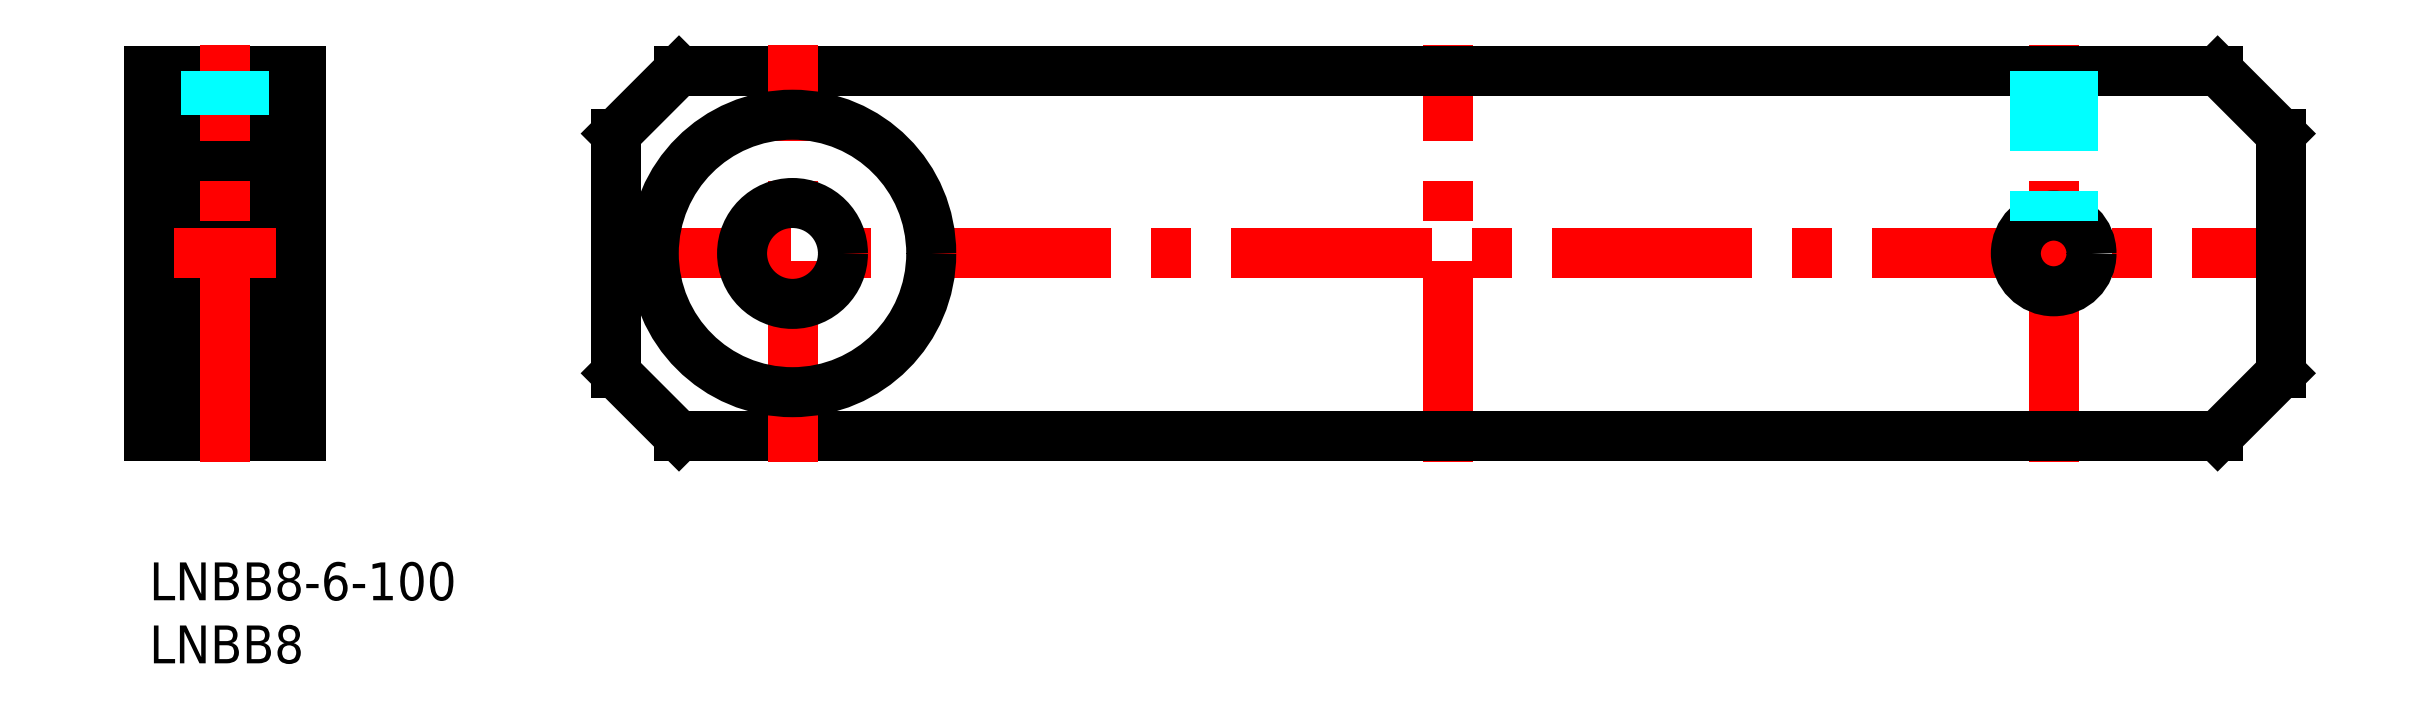
<metadata>
{"format":"dxf","ext":"dxf","renderer":"ezdxf+matplotlib","layout":"modelspace","background":"white","min_lineweight":24,"dpi":150}
</metadata>
<code>
0
SECTION
2
ENTITIES
0
INSERT
8
MSM_CONTINUOUS
2
*U19
10
0
20
0
30
0
0
INSERT
8
MSM_CONTINUOUS
2
*U20
10
0
20
0
30
0
0
LINE
8
MSM_CENTER
10
35
20
24.5
30
0
11
171
21
24.5
31
0
0
LINE
8
MSM_CENTER
10
103
20
8
30
0
11
103
21
41
31
0
0
LINE
8
MSM_CENTER
10
151
20
8
30
0
11
151
21
41
31
0
0
LINE
8
MSM_CONTINUOUS
10
42
20
10
30
0
11
164
21
10
31
0
0
LINE
8
MSM_CONTINUOUS
10
169
20
15
30
0
11
169
21
34
31
0
0
LINE
8
MSM_CONTINUOUS
10
164
20
39
30
0
11
42
21
39
31
0
0
LINE
8
MSM_CONTINUOUS
10
37
20
34
30
0
11
37
21
15
31
0
0
LINE
8
MSM_CONTINUOUS
10
37
20
34
30
0
11
42
21
39
31
0
0
LINE
8
MSM_CONTINUOUS
10
37
20
15
30
0
11
42
21
10
31
0
0
LINE
8
MSM_CONTINUOUS
10
164
20
39
30
0
11
169
21
34
31
0
0
LINE
8
MSM_CONTINUOUS
10
169
20
15
30
0
11
164
21
10
31
0
0
LINE
8
MSM_CENTER
10
51
20
8
30
0
11
51
21
41
31
0
0
CIRCLE
8
MSM_CONTINUOUS
10
51
20
24.5
30
0
40
4
0
CIRCLE
8
MSM_CONTINUOUS
10
51
20
24.5
30
0
40
11
0
CIRCLE
8
MSM_CONTINUOUS
10
151
20
24.5
30
0
40
3
0
LINE
8
MSM_CONTINUOUS
10
9
20
36
30
0
11
9
21
13
31
0
0
LINE
8
MSM_CONTINUOUS
10
10
20
36
30
0
11
10
21
13
31
0
0
LINE
8
MSM_CONTINUOUS
10
9
20
13
30
0
11
10
21
13
31
0
0
LINE
8
MSM_CONTINUOUS
10
9
20
36
30
0
11
10
21
36
31
0
0
LINE
8
MSM_CONTINUOUS
10
10
20
13.5
30
0
11
12
21
13.5
31
0
0
LINE
8
MSM_CONTINUOUS
10
10
20
35.5
30
0
11
12
21
35.5
31
0
0
LINE
8
MSM_CONTINUOUS
10
2
20
15.5
30
0
11
-7.1e-15
21
15.5
31
0
0
LINE
8
MSM_CONTINUOUS
10
2
20
33.5
30
0
11
-7.1e-15
21
33.5
31
0
0
LINE
8
MSM_CONTINUOUS
10
8.667
20
34.15
30
0
11
8.558
21
34.33
31
0
0
LINE
8
MSM_CONTINUOUS
10
8.9
20
34.15
30
0
11
8.667
21
34.15
31
0
0
ARC
8
MSM_CONTINUOUS
10
8.299
20
34.18
30
0
40
0.2989
50
30
51
180
0
ARC
8
MSM_CONTINUOUS
10
8.299
20
34.18
30
0
40
0.1656
50
30
51
180
0
LINE
8
MSM_CONTINUOUS
10
9
20
34.25
30
0
11
8.9
21
34.15
31
0
0
ARC
8
MSM_CONTINUOUS
10
8.7
20
35.2
30
0
40
0.3
50
0
51
90
0
LINE
8
MSM_CONTINUOUS
10
8.618
20
33.97
30
0
11
8.502
21
33.9
31
0
0
LINE
8
MSM_CONTINUOUS
10
8.436
20
34.02
30
0
11
8.551
21
34.08
31
0
0
LINE
8
MSM_CONTINUOUS
10
8.502
20
33.9
30
0
11
8.436
21
34.02
31
0
0
LINE
8
MSM_CONTINUOUS
10
8
20
33.55
30
0
11
7.9
21
33.45
31
0
0
LINE
8
MSM_CONTINUOUS
10
8
20
33.39
30
0
11
8.267
21
33.13
31
0
0
LINE
8
MSM_CONTINUOUS
10
8.133
20
33.45
30
0
11
8.4
21
33.18
31
0
0
LINE
8
MSM_CONTINUOUS
10
8.551
20
34.08
30
0
11
8.442
21
34.27
31
0
0
LINE
8
MSM_CONTINUOUS
10
8
20
34.18
30
0
11
8
21
33.39
31
0
0
LINE
8
MSM_CONTINUOUS
10
8.133
20
34.18
30
0
11
8.133
21
33.45
31
0
0
ARC
8
MSM_CONTINUOUS
10
8.551
20
34.08
30
0
40
0.1333
50
300
51
30
0
LINE
8
MSM_CONTINUOUS
10
8.667
20
30.6
30
0
11
8.452
21
30.34
31
0
0
ARC
8
MSM_CONTINUOUS
10
8.267
20
31
30
0
40
0.1333
50
270
51
360
0
LINE
8
MSM_CONTINUOUS
10
8.9
20
30.6
30
0
11
8.667
21
30.6
31
0
0
LINE
8
MSM_CONTINUOUS
10
8.067
20
30.42
30
0
11
7.961
21
30.71
31
0
0
LINE
8
MSM_CONTINUOUS
10
7.961
20
30.71
30
0
11
7.861
21
30.8
31
0
0
LINE
8
MSM_CONTINUOUS
10
8.067
20
30.86
30
0
11
8.067
21
31
31
0
0
LINE
8
MSM_CONTINUOUS
10
8.067
20
31
30
0
11
8.267
21
31
31
0
0
LINE
8
MSM_CONTINUOUS
10
8.267
20
30.86
30
0
11
8.067
21
30.86
31
0
0
ARC
8
MSM_CONTINUOUS
10
8.281
20
30.48
30
0
40
0.2236
50
196.8
51
320
0
LINE
8
MSM_CONTINUOUS
10
9
20
30.5
30
0
11
8.9
21
30.6
31
0
0
ARC
8
MSM_CONTINUOUS
10
8.7
20
28.8
30
0
40
0.3
50
270
51
0
0
LINE
8
MSM_CONTINUOUS
10
8.267
20
31
30
0
11
8.267
21
33.13
31
0
0
LINE
8
MSM_CONTINUOUS
10
8.4
20
33.18
30
0
11
8.4
21
31
31
0
0
ARC
8
MSM_CONTINUOUS
10
8.7
20
20.2
30
0
40
0.3
50
0
51
90
0
LINE
8
MSM_CONTINUOUS
10
9
20
19.15
30
0
11
9
21
19.15
31
0
0
LINE
8
MSM_CONTINUOUS
10
8.9
20
18.4
30
0
11
8.667
21
18.4
31
0
0
ARC
8
MSM_CONTINUOUS
10
8.267
20
18
30
0
40
0.1333
50
5e-05
51
90
0
LINE
8
MSM_CONTINUOUS
10
8.667
20
18.4
30
0
11
8.452
21
18.66
31
0
0
LINE
8
MSM_CONTINUOUS
10
8.067
20
18.14
30
0
11
8.067
21
18
31
0
0
LINE
8
MSM_CONTINUOUS
10
7.961
20
18.29
30
0
11
7.861
21
18.2
31
0
0
LINE
8
MSM_CONTINUOUS
10
8.067
20
18.58
30
0
11
7.961
21
18.29
31
0
0
LINE
8
MSM_CONTINUOUS
10
8.267
20
18.14
30
0
11
8.067
21
18.14
31
0
0
LINE
8
MSM_CONTINUOUS
10
8.067
20
18
30
0
11
8.267
21
18
31
0
0
ARC
8
MSM_CONTINUOUS
10
8.281
20
18.52
30
0
40
0.2236
50
40
51
163.2
0
LINE
8
MSM_CONTINUOUS
10
9
20
18.5
30
0
11
8.9
21
18.4
31
0
0
LINE
8
MSM_CONTINUOUS
10
8.4
20
15.82
30
0
11
8.4
21
18
31
0
0
LINE
8
MSM_CONTINUOUS
10
8.267
20
18
30
0
11
8.267
21
15.87
31
0
0
ARC
8
MSM_CONTINUOUS
10
8.551
20
14.92
30
0
40
0.1333
50
330
51
60
0
LINE
8
MSM_CONTINUOUS
10
8.9
20
14.85
30
0
11
8.667
21
14.85
31
0
0
LINE
8
MSM_CONTINUOUS
10
8.667
20
14.85
30
0
11
8.558
21
14.67
31
0
0
LINE
8
MSM_CONTINUOUS
10
8.502
20
15.1
30
0
11
8.436
21
14.98
31
0
0
LINE
8
MSM_CONTINUOUS
10
8.436
20
14.98
30
0
11
8.551
21
14.92
31
0
0
LINE
8
MSM_CONTINUOUS
10
8.551
20
14.92
30
0
11
8.442
21
14.73
31
0
0
LINE
8
MSM_CONTINUOUS
10
8.618
20
15.03
30
0
11
8.502
21
15.1
31
0
0
LINE
8
MSM_CONTINUOUS
10
8.133
20
14.82
30
0
11
8.133
21
15.55
31
0
0
LINE
8
MSM_CONTINUOUS
10
8
20
14.82
30
0
11
8
21
15.61
31
0
0
LINE
8
MSM_CONTINUOUS
10
8
20
15.45
30
0
11
7.9
21
15.55
31
0
0
ARC
8
MSM_CONTINUOUS
10
8.299
20
14.82
30
0
40
0.1656
50
180
51
330
0
ARC
8
MSM_CONTINUOUS
10
8.299
20
14.82
30
0
40
0.2989
50
180
51
330
0
LINE
8
MSM_CONTINUOUS
10
9
20
14.75
30
0
11
8.9
21
14.85
31
0
0
ARC
8
MSM_CONTINUOUS
10
8.7
20
13.8
30
0
40
0.3
50
270
51
0
0
LINE
8
MSM_CONTINUOUS
10
8.133
20
15.55
30
0
11
8.4
21
15.82
31
0
0
LINE
8
MSM_CONTINUOUS
10
8
20
15.61
30
0
11
8.267
21
15.87
31
0
0
ARC
8
MSM_CONTINUOUS
10
2.3
20
35.2
30
0
40
0.3
50
90
51
180
0
ARC
8
MSM_CONTINUOUS
10
2.701
20
34.18
30
0
40
0.1656
50
0
51
150
0
ARC
8
MSM_CONTINUOUS
10
2.701
20
34.18
30
0
40
0.2989
50
0
51
150
0
LINE
8
MSM_CONTINUOUS
10
2.1
20
34.15
30
0
11
2.333
21
34.15
31
0
0
LINE
8
MSM_CONTINUOUS
10
2
20
34.25
30
0
11
2.1
21
34.15
31
0
0
LINE
8
MSM_CONTINUOUS
10
2.333
20
34.15
30
0
11
2.442
21
34.33
31
0
0
LINE
8
MSM_CONTINUOUS
10
2.867
20
33.45
30
0
11
2.6
21
33.18
31
0
0
LINE
8
MSM_CONTINUOUS
10
3
20
33.39
30
0
11
2.733
21
33.13
31
0
0
LINE
8
MSM_CONTINUOUS
10
2.498
20
33.9
30
0
11
2.564
21
34.02
31
0
0
LINE
8
MSM_CONTINUOUS
10
2.564
20
34.02
30
0
11
2.449
21
34.08
31
0
0
LINE
8
MSM_CONTINUOUS
10
3
20
33.55
30
0
11
3.1
21
33.45
31
0
0
LINE
8
MSM_CONTINUOUS
10
2.382
20
33.97
30
0
11
2.498
21
33.9
31
0
0
LINE
8
MSM_CONTINUOUS
10
3.1
20
33.45
30
0
11
4.024
21
33.45
31
0
0
ARC
8
MSM_CONTINUOUS
10
2.449
20
34.08
30
0
40
0.1333
50
150
51
240
0
LINE
8
MSM_CONTINUOUS
10
2.867
20
34.18
30
0
11
2.867
21
33.45
31
0
0
LINE
8
MSM_CONTINUOUS
10
3
20
34.18
30
0
11
3
21
33.39
31
0
0
LINE
8
MSM_CONTINUOUS
10
2.449
20
34.08
30
0
11
2.558
21
34.27
31
0
0
LINE
8
MSM_CONTINUOUS
10
3.139
20
30.8
30
0
11
3.98
21
30.8
31
0
0
LINE
8
MSM_CONTINUOUS
10
2.933
20
30.42
30
0
11
3.039
21
30.71
31
0
0
LINE
8
MSM_CONTINUOUS
10
2.733
20
30.86
30
0
11
2.933
21
30.86
31
0
0
LINE
8
MSM_CONTINUOUS
10
2.933
20
30.86
30
0
11
2.933
21
31
31
0
0
LINE
8
MSM_CONTINUOUS
10
2.933
20
31
30
0
11
2.733
21
31
31
0
0
ARC
8
MSM_CONTINUOUS
10
2.733
20
31
30
0
40
0.1333
50
180
51
270
0
ARC
8
MSM_CONTINUOUS
10
2.719
20
30.48
30
0
40
0.2236
50
220
51
343.2
0
LINE
8
MSM_CONTINUOUS
10
2
20
30.5
30
0
11
2.1
21
30.6
31
0
0
LINE
8
MSM_CONTINUOUS
10
2.1
20
30.6
30
0
11
2.333
21
30.6
31
0
0
LINE
8
MSM_CONTINUOUS
10
2.333
20
30.6
30
0
11
2.548
21
30.34
31
0
0
LINE
8
MSM_CONTINUOUS
10
3.039
20
30.71
30
0
11
3.139
21
30.8
31
0
0
ARC
8
MSM_CONTINUOUS
10
2.3
20
28.8
30
0
40
0.3
50
180
51
270
0
LINE
8
MSM_CONTINUOUS
10
2.6
20
33.18
30
0
11
2.6
21
31
31
0
0
LINE
8
MSM_CONTINUOUS
10
2.733
20
31
30
0
11
2.733
21
33.13
31
0
0
ARC
8
MSM_CONTINUOUS
10
2.3
20
20.2
30
0
40
0.3
50
90
51
180
0
LINE
8
MSM_CONTINUOUS
10
3.139
20
18.2
30
0
11
3.98
21
18.2
31
0
0
ARC
8
MSM_CONTINUOUS
10
2.733
20
18
30
0
40
0.1333
50
90
51
180
0
LINE
8
MSM_CONTINUOUS
10
2.933
20
18
30
0
11
2.733
21
18
31
0
0
LINE
8
MSM_CONTINUOUS
10
2.933
20
18.14
30
0
11
2.933
21
18
31
0
0
LINE
8
MSM_CONTINUOUS
10
2.733
20
18.14
30
0
11
2.933
21
18.14
31
0
0
LINE
8
MSM_CONTINUOUS
10
2.933
20
18.58
30
0
11
3.039
21
18.29
31
0
0
LINE
8
MSM_CONTINUOUS
10
2.1
20
18.4
30
0
11
2.333
21
18.4
31
0
0
LINE
8
MSM_CONTINUOUS
10
2
20
18.5
30
0
11
2.1
21
18.4
31
0
0
LINE
8
MSM_CONTINUOUS
10
2.333
20
18.4
30
0
11
2.548
21
18.66
31
0
0
ARC
8
MSM_CONTINUOUS
10
2.719
20
18.52
30
0
40
0.2236
50
16.85
51
140
0
LINE
8
MSM_CONTINUOUS
10
3.039
20
18.29
30
0
11
3.139
21
18.2
31
0
0
LINE
8
MSM_CONTINUOUS
10
2.733
20
18
30
0
11
2.733
21
15.87
31
0
0
LINE
8
MSM_CONTINUOUS
10
2.6
20
15.82
30
0
11
2.6
21
18
31
0
0
ARC
8
MSM_CONTINUOUS
10
2.701
20
14.82
30
0
40
0.1656
50
210
51
0
0
LINE
8
MSM_CONTINUOUS
10
3
20
15.45
30
0
11
3.1
21
15.55
31
0
0
LINE
8
MSM_CONTINUOUS
10
2.449
20
14.92
30
0
11
2.558
21
14.73
31
0
0
LINE
8
MSM_CONTINUOUS
10
2.564
20
14.98
30
0
11
2.449
21
14.92
31
0
0
LINE
8
MSM_CONTINUOUS
10
2.498
20
15.1
30
0
11
2.564
21
14.98
31
0
0
LINE
8
MSM_CONTINUOUS
10
3
20
14.82
30
0
11
3
21
15.61
31
0
0
LINE
8
MSM_CONTINUOUS
10
2.867
20
14.82
30
0
11
2.867
21
15.55
31
0
0
LINE
8
MSM_CONTINUOUS
10
2
20
14.75
30
0
11
2.1
21
14.85
31
0
0
LINE
8
MSM_CONTINUOUS
10
2.1
20
14.85
30
0
11
2.333
21
14.85
31
0
0
ARC
8
MSM_CONTINUOUS
10
2.449
20
14.92
30
0
40
0.1333
50
120
51
210
0
LINE
8
MSM_CONTINUOUS
10
2.382
20
15.03
30
0
11
2.498
21
15.1
31
0
0
LINE
8
MSM_CONTINUOUS
10
2.333
20
14.85
30
0
11
2.442
21
14.67
31
0
0
ARC
8
MSM_CONTINUOUS
10
2.701
20
14.82
30
0
40
0.2989
50
210
51
0
0
LINE
8
MSM_CONTINUOUS
10
3.1
20
15.55
30
0
11
4.024
21
15.55
31
0
0
ARC
8
MSM_CONTINUOUS
10
2.3
20
13.8
30
0
40
0.3
50
180
51
270
0
LINE
8
MSM_CONTINUOUS
10
3
20
15.61
30
0
11
2.733
21
15.87
31
0
0
LINE
8
MSM_CONTINUOUS
10
2.867
20
15.55
30
0
11
2.6
21
15.82
31
0
0
LINE
8
MSM_CONTINUOUS
10
2
20
13.8
30
0
11
2
21
35.2
31
0
0
CIRCLE
8
MSM_CONTINUOUS
10
5.5
20
32.1
30
0
40
2
0
LINE
8
MSM_CONTINUOUS
10
7.861
20
30.8
30
0
11
7.02
21
30.8
31
0
0
LINE
8
MSM_CONTINUOUS
10
7.9
20
33.45
30
0
11
6.976
21
33.45
31
0
0
LINE
8
MSM_CONTINUOUS
10
2.3
20
35.5
30
0
11
8.7
21
35.5
31
0
0
LINE
8
MSM_CONTINUOUS
10
8.7
20
28.5
30
0
11
2.3
21
28.5
31
0
0
CIRCLE
8
MSM_CONTINUOUS
10
5.5
20
16.9
30
0
40
2
0
LINE
8
MSM_CONTINUOUS
10
8.7
20
20.5
30
0
11
2.3
21
20.5
31
0
0
LINE
8
MSM_CONTINUOUS
10
2.3
20
13.5
30
0
11
8.7
21
13.5
31
0
0
LINE
8
MSM_CONTINUOUS
10
7.9
20
15.55
30
0
11
6.976
21
15.55
31
0
0
LINE
8
MSM_CONTINUOUS
10
7.861
20
18.2
30
0
11
7.02
21
18.2
31
0
0
LINE
8
MSM_CONTINUOUS
10
-7.1e-15
20
39
30
0
11
12
21
39
31
0
0
LINE
8
MSM_CENTER
10
-2
20
24.5
30
0
11
14
21
24.5
31
0
0
LINE
8
MSM_CONTINUOUS
10
-7.1e-15
20
10
30
0
11
12
21
10
31
0
0
LINE
8
MSM_CONTINUOUS
10
-7.1e-15
20
39
30
0
11
-7.1e-15
21
10
31
0
0
LINE
8
MSM_CONTINUOUS
10
12
20
39
30
0
11
12
21
10
31
0
0
LINE
8
MSM_CENTER
10
6
20
8
30
0
11
6
21
41
31
0
0
LINE
8
MSM_DASHED
10
7.5
20
39
30
0
11
7.5
21
35.5
31
0
0
LINE
8
MSM_DASHED
10
7.23
20
39
30
0
11
7.23
21
35.5
31
0
0
LINE
8
MSM_DASHED
10
4.771
20
39
30
0
11
4.771
21
35.5
31
0
0
LINE
8
MSM_DASHED
10
4.5
20
39
30
0
11
4.5
21
35.5
31
0
0
LINE
8
MSM_DASHED
10
152.5
20
39
30
0
11
152.5
21
27.1
31
0
0
LINE
8
MSM_DASHED
10
152.2
20
39
30
0
11
152.2
21
27.24
31
0
0
LINE
8
MSM_DASHED
10
149.8
20
39
30
0
11
149.8
21
27.24
31
0
0
LINE
8
MSM_DASHED
10
149.5
20
39
30
0
11
149.5
21
27.1
31
0
0
VIEWPORT
8
0
10
143.6
20
100.1
30
0
40
558.7
41
222.2
68
     1
69
     1
0
VIEWPORT
8
MSM_CONTINUOUS
10
128.5
20
97.5
30
0
40
205.6
41
156
68
     2
69
     2
0
ENDSEC
0
EOF

</code>
